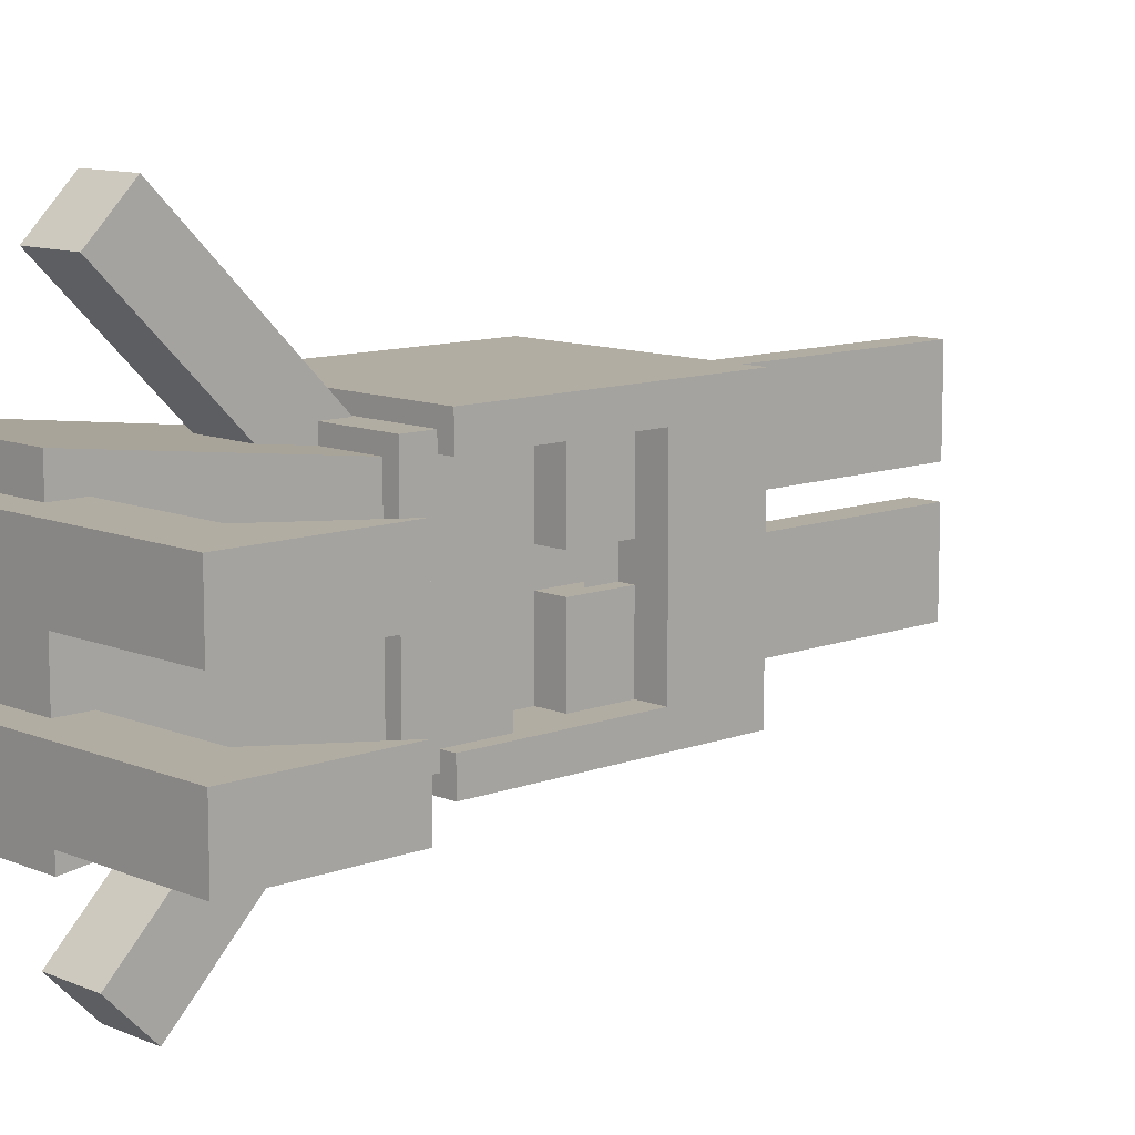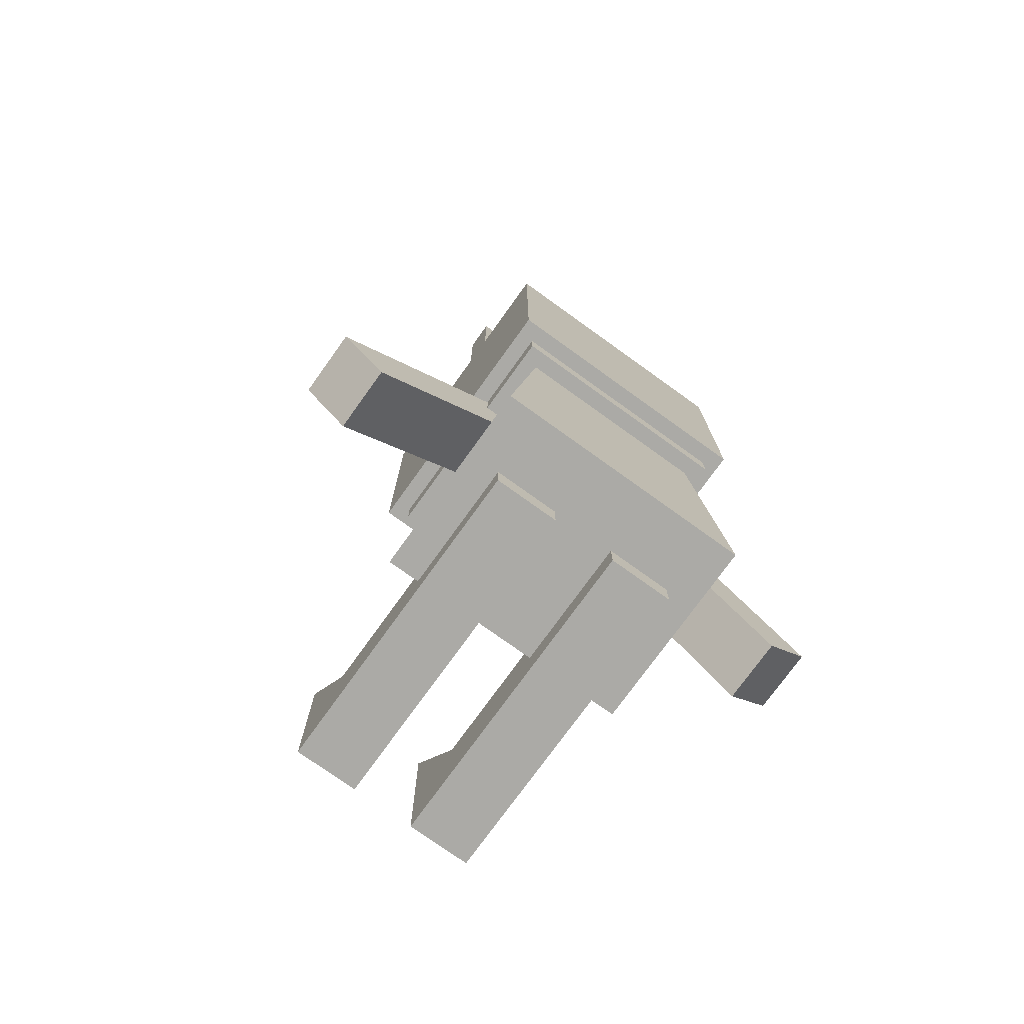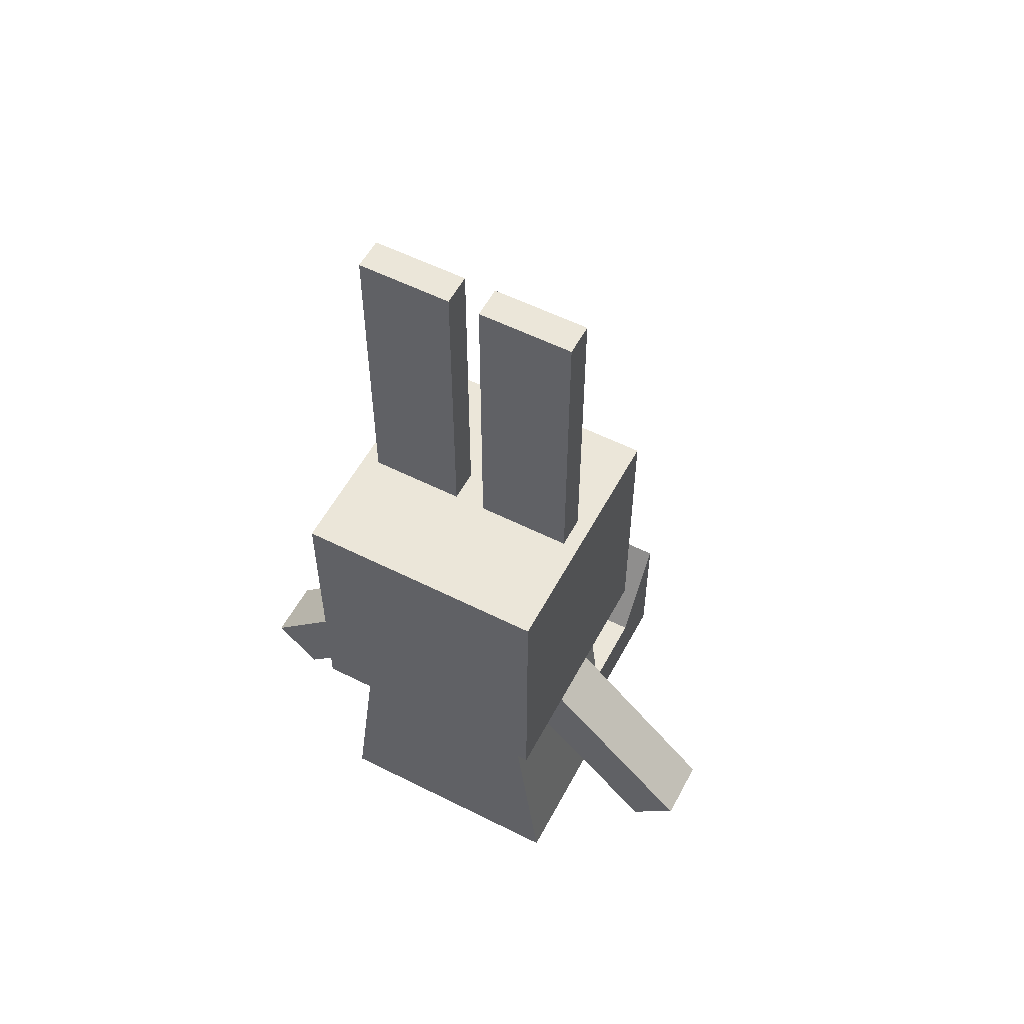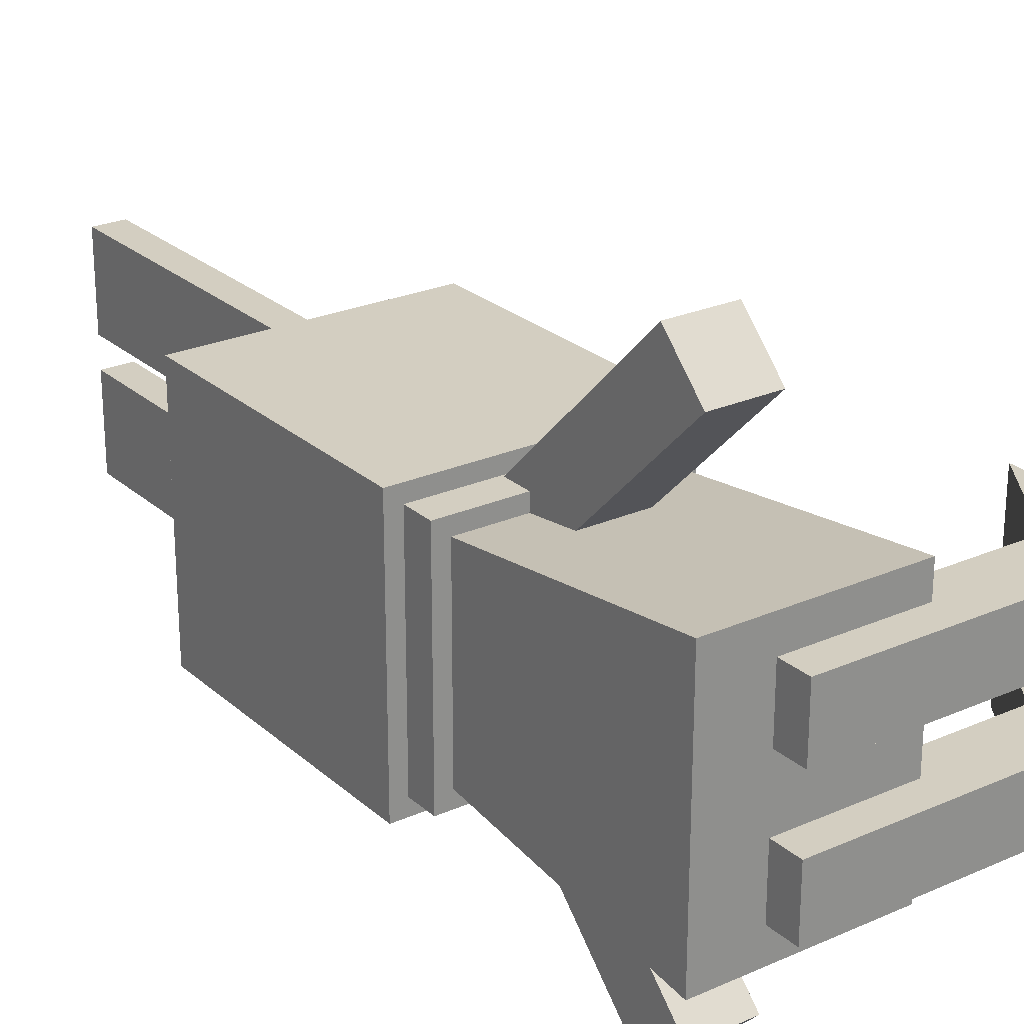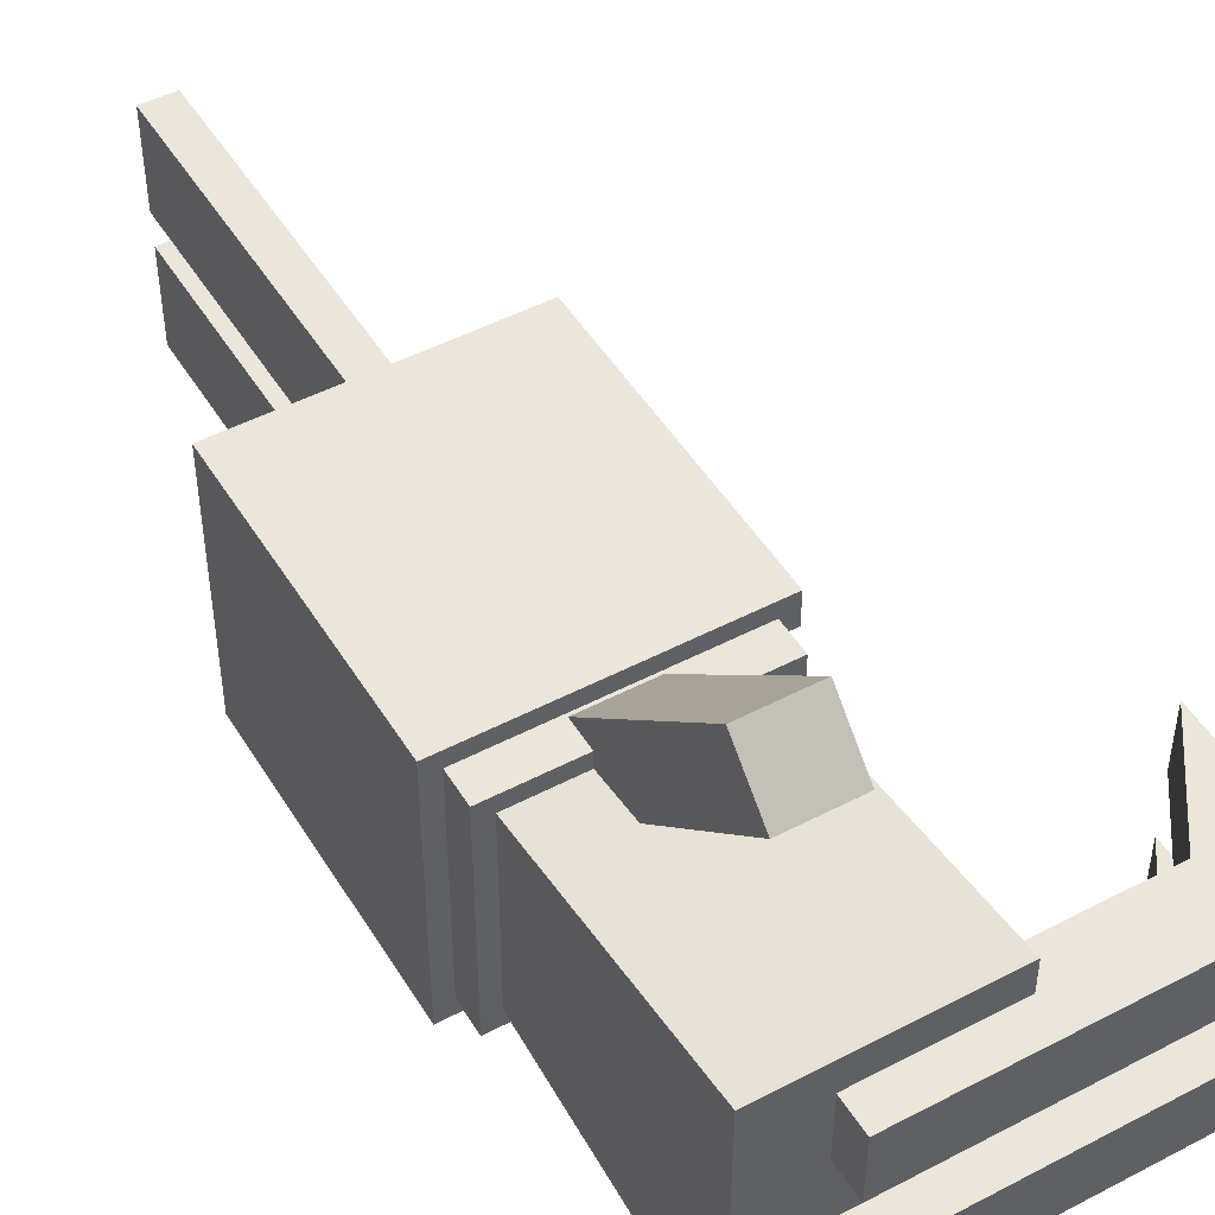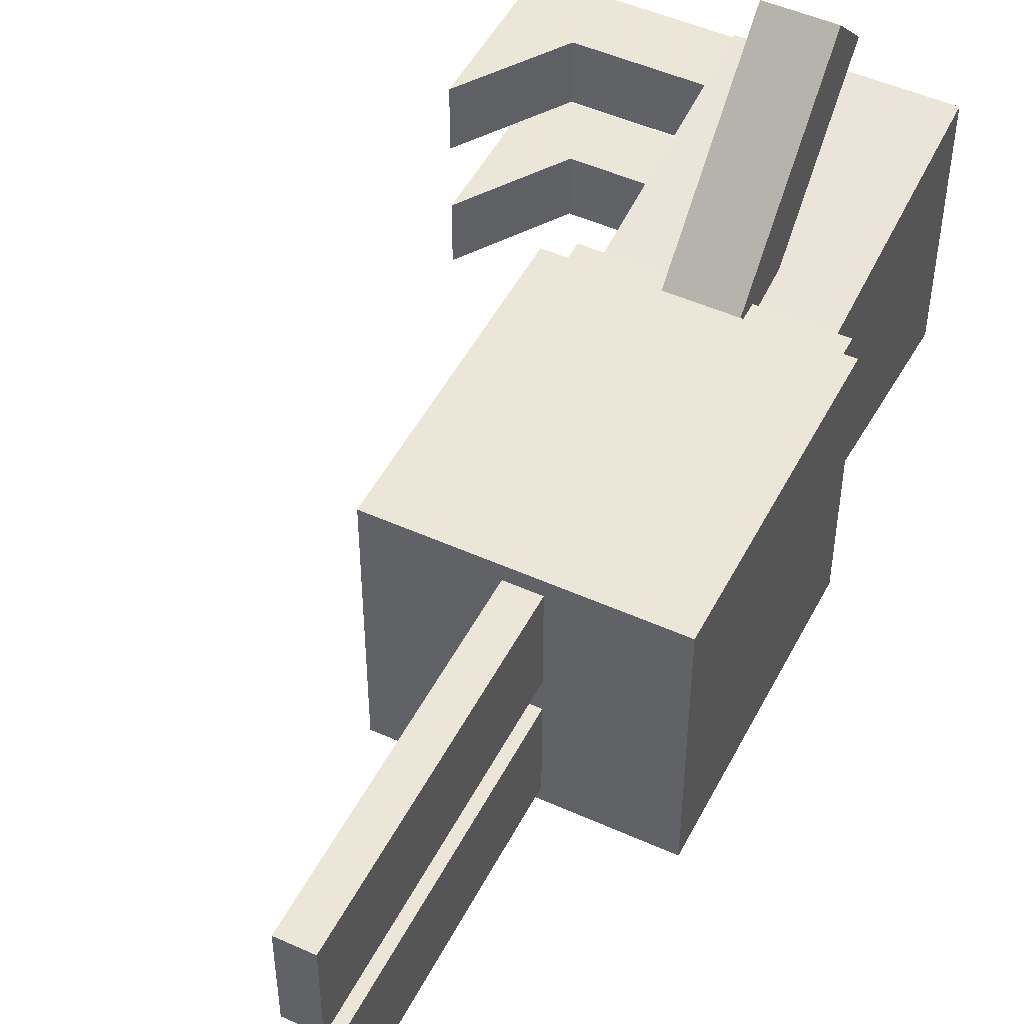
<metadata>
{"format":"obj","ext":"obj","renderer":"f3d","projection":"perspective","resolution":1024,"background":"white","views":[{"elev":10.6,"azim":46.5,"up":"+Z"},{"elev":-75.8,"azim":-125.7,"up":"+Y"},{"elev":56.0,"azim":-62.2,"up":"+Y"},{"elev":24.9,"azim":-35.7,"up":"+Z"},{"elev":48.4,"azim":-30.3,"up":"+Z"},{"elev":49.4,"azim":-153.5,"up":"+Z"}]}
</metadata>
<code>
o Plane
v -0.25 1.188 0.25
v 0.25 1.188 0.25
v -0.25 1.188 -0.25
v 0.25 1.188 -0.25
v 0.25 1 0.1875
v 0.25 1 -0.1875
v 0.125 0.75 0.1875
v 0.125 0.75 -0.1875
v 0.125 1 0.1875
v 0.125 1 -0.1875
v 0.1564 0.9375 -0.03125
v 0.1564 0.9375 0.03125
v 0.1564 1 0.03125
v 0.1564 1 -0.03125
v 0.125 0.875 -0.03125
v 0.125 0.875 -0.1875
v 0.125 1 -0.03125
v 0.1875 1 -0.03125
v 0.1875 1 -0.1875
v 0.1875 0.875 -0.1875
v 0.1875 0.875 -0.03125
v 0.125 1 0.03125
v 0.125 0.875 0.03125
v 0.125 0.875 0.1875
v 0.1875 0.875 0.1875
v 0.1875 0.875 0.03125
v 0.1875 1 0.03125
v 0.1875 1 0.1875
v -0.1875 0.75 0.1875
v -0.1875 0.75 -0.1875
v -0.25 0.625 -0.25
v -0.25 0.625 0.25
v 0.25 0.625 0.25
v 0.25 0.625 0.1875
v 0.25 0.625 -0.25
v 0.25 0.625 -0.1875
v -0.1875 0.625 -0.1875
v -0.1875 0.625 0.1875
v -0.2188 0.75 -0.2188
v -0.2188 0.75 0.2188
v 0.2188 0.75 0.2188
v 0.2188 0.75 -0.2188
v -0.2188 0.5625 0.2188
v 0.2188 0.5625 0.2188
v 0.2188 0.5625 -0.2188
v -0.2188 0.5625 -0.2188
v -0.1875 0.5625 -0.1875
v -0.1875 0.5625 0.1875
v 0.1875 0.5625 0.1875
v 0.1875 0.5625 -0.1875
v -0.1875 0.0625 0.25
v 0.1875 0.0625 0.25
v 0.1875 0.0625 -0.25
v -0.1875 0.0625 -0.25
v -0.03125 1.188 0.2188
v 0.03125 1.188 0.2188
v -0.03125 1.188 0.03125
v 0.03125 1.188 0.03125
v -0.03125 1.812 0.03125
v -0.03125 1.812 0.2188
v 0.03125 1.812 0.2188
v 0.03125 1.812 0.03125
v -0.03125 1.188 -0.03125
v 0.03125 1.188 -0.03125
v -0.03125 1.188 -0.2188
v 0.03125 1.188 -0.2188
v -0.03125 1.812 -0.2188
v -0.03125 1.812 -0.03125
v 0.03125 1.812 -0.03125
v 0.03125 1.812 -0.2188
v -0.0625 0 -0.0625
v 0.4375 0 -0.0625
v -0.0625 0 -0.1875
v 0.4375 0 -0.1875
v -0.0625 0.125 -0.1875
v -0.0625 0.125 -0.0625
v 0.4375 0.125 -0.0625
v 0.4375 0.125 -0.1875
v 0.5625 0 -0.0625
v 0.5625 0 -0.1875
v 0.5625 0.3125 -0.0625
v 0.5625 0.3125 -0.1875
v -0.0625 0 0.1875
v 0.4375 0 0.1875
v -0.0625 0 0.0625
v 0.4375 0 0.0625
v -0.0625 0.125 0.0625
v -0.0625 0.125 0.1875
v 0.4375 0.125 0.1875
v 0.4375 0.125 0.0625
v 0.5625 0 0.1875
v 0.5625 0 0.0625
v 0.5625 0.3125 0.1875
v 0.5625 0.3125 0.0625
v -0.0625 0.5625 -0.09911
v -0.0625 0.6509 -0.1875
v -0.0625 0.2089 -0.4527
v -0.0625 0.2973 -0.5411
v 0.0625 0.5625 -0.09911
v 0.0625 0.6509 -0.1875
v 0.0625 0.2089 -0.4527
v 0.0625 0.2973 -0.5411
v -0.0625 0.5625 0.09911
v -0.0625 0.6509 0.1875
v -0.0625 0.2089 0.4527
v -0.0625 0.2973 0.5411
v 0.0625 0.5625 0.09911
v 0.0625 0.6509 0.1875
v 0.0625 0.2089 0.4527
v 0.0625 0.2973 0.5411
v 0.135 0.8594 0.07812
v 0.135 0.7656 0.07812
v 0.135 0.8594 -0.07812
v 0.135 0.7656 -0.07812
f 2 3 1
f 33 5 2
f 32 2 1
f 35 3 4
f 5 10 6
f 38 29 7
f 7 10 9
f 12 14 13
f 21 16 20
f 35 37 31
f 18 15 21
f 29 8 7
f 21 19 18
f 26 22 27
f 25 23 26
f 25 27 28
f 36 8 37
f 29 37 30
f 31 1 3
f 42 40 41
f 43 45 44
f 40 44 41
f 41 45 42
f 42 46 39
f 39 43 40
f 50 48 49
f 51 53 52
f 47 51 48
f 48 52 49
f 49 53 50
f 50 54 47
f 69 67 68
f 61 59 60
f 57 62 58
f 56 60 55
f 58 61 56
f 55 59 57
f 65 70 66
f 64 68 63
f 66 69 64
f 63 67 65
f 73 72 71
f 77 75 76
f 73 78 74
f 72 76 71
f 77 79 81
f 71 75 73
f 80 81 79
f 77 82 78
f 74 79 72
f 78 80 74
f 85 84 83
f 89 87 88
f 85 90 86
f 84 88 83
f 89 91 93
f 83 87 85
f 92 93 91
f 89 94 90
f 86 91 84
f 90 92 86
f 96 97 95
f 98 101 97
f 102 99 101
f 101 95 97
f 98 100 102
f 105 104 103
f 109 106 105
f 107 110 109
f 103 109 105
f 108 106 110
f 6 2 5
f 6 35 4
f 38 33 32
f 38 31 37
f 112 113 111
f 2 4 3
f 33 34 5
f 32 33 2
f 35 31 3
f 5 9 10
f 9 5 7
f 5 34 7
f 34 38 7
f 7 8 10
f 12 11 14
f 21 15 16
f 35 36 37
f 18 17 15
f 29 30 8
f 21 20 19
f 26 23 22
f 25 24 23
f 25 26 27
f 36 6 8
f 6 10 8
f 8 30 37
f 29 38 37
f 31 32 1
f 42 39 40
f 43 46 45
f 40 43 44
f 41 44 45
f 42 45 46
f 39 46 43
f 50 47 48
f 51 54 53
f 47 54 51
f 48 51 52
f 49 52 53
f 50 53 54
f 69 70 67
f 61 62 59
f 57 59 62
f 56 61 60
f 58 62 61
f 55 60 59
f 65 67 70
f 64 69 68
f 66 70 69
f 63 68 67
f 73 74 72
f 77 78 75
f 73 75 78
f 72 77 76
f 77 72 79
f 71 76 75
f 80 82 81
f 77 81 82
f 74 80 79
f 78 82 80
f 85 86 84
f 89 90 87
f 85 87 90
f 84 89 88
f 89 84 91
f 83 88 87
f 92 94 93
f 89 93 94
f 86 92 91
f 90 94 92
f 96 98 97
f 98 102 101
f 102 100 99
f 101 99 95
f 98 96 100
f 105 106 104
f 109 110 106
f 107 108 110
f 103 107 109
f 108 104 106
f 6 4 2
f 6 36 35
f 38 34 33
f 38 32 31
f 112 114 113

</code>
